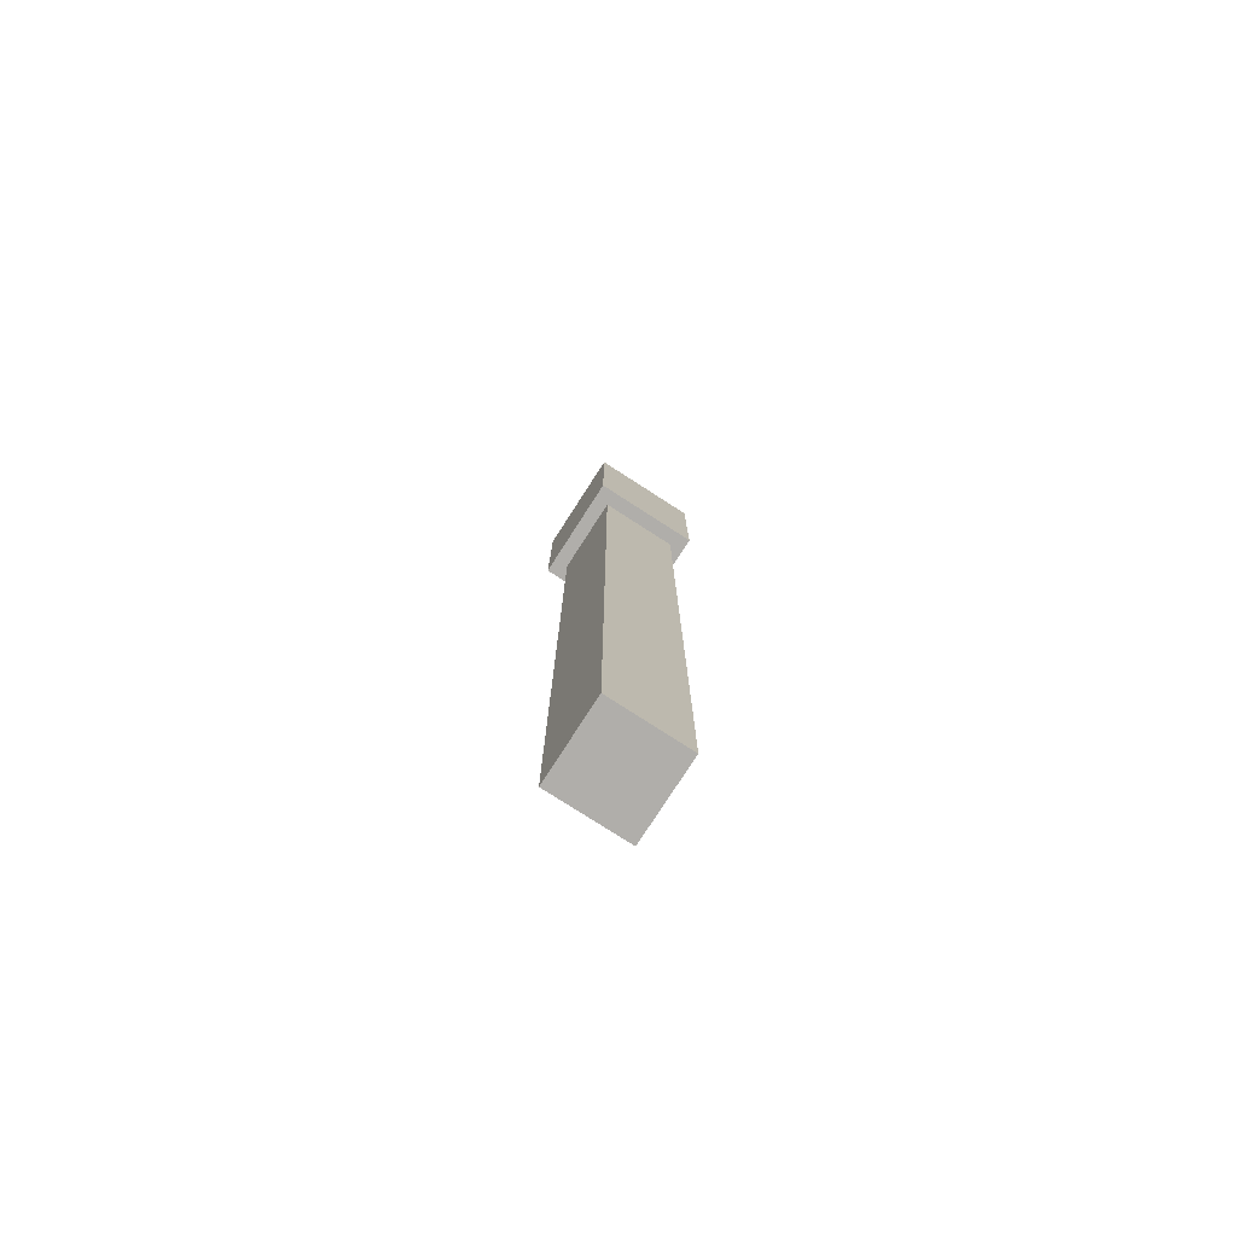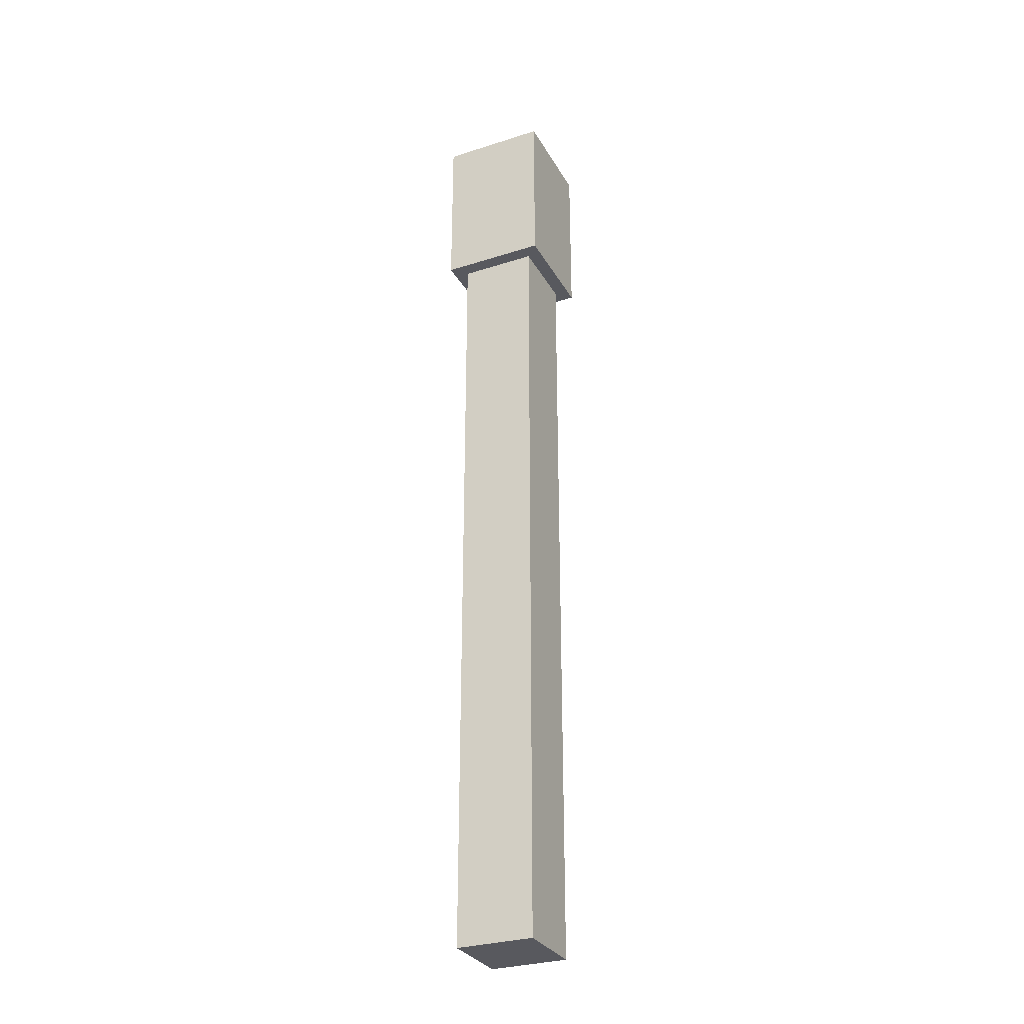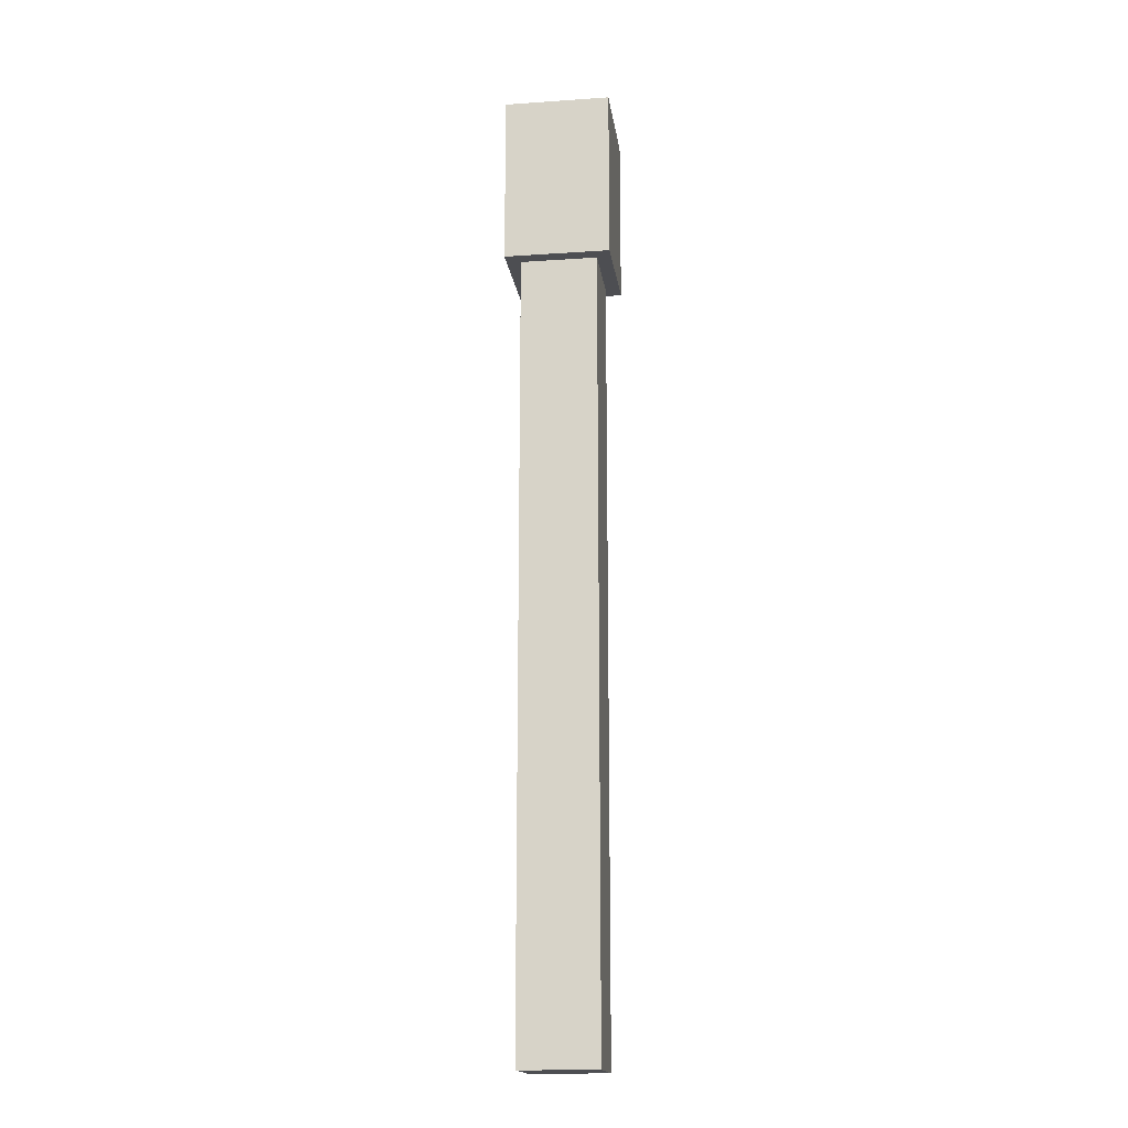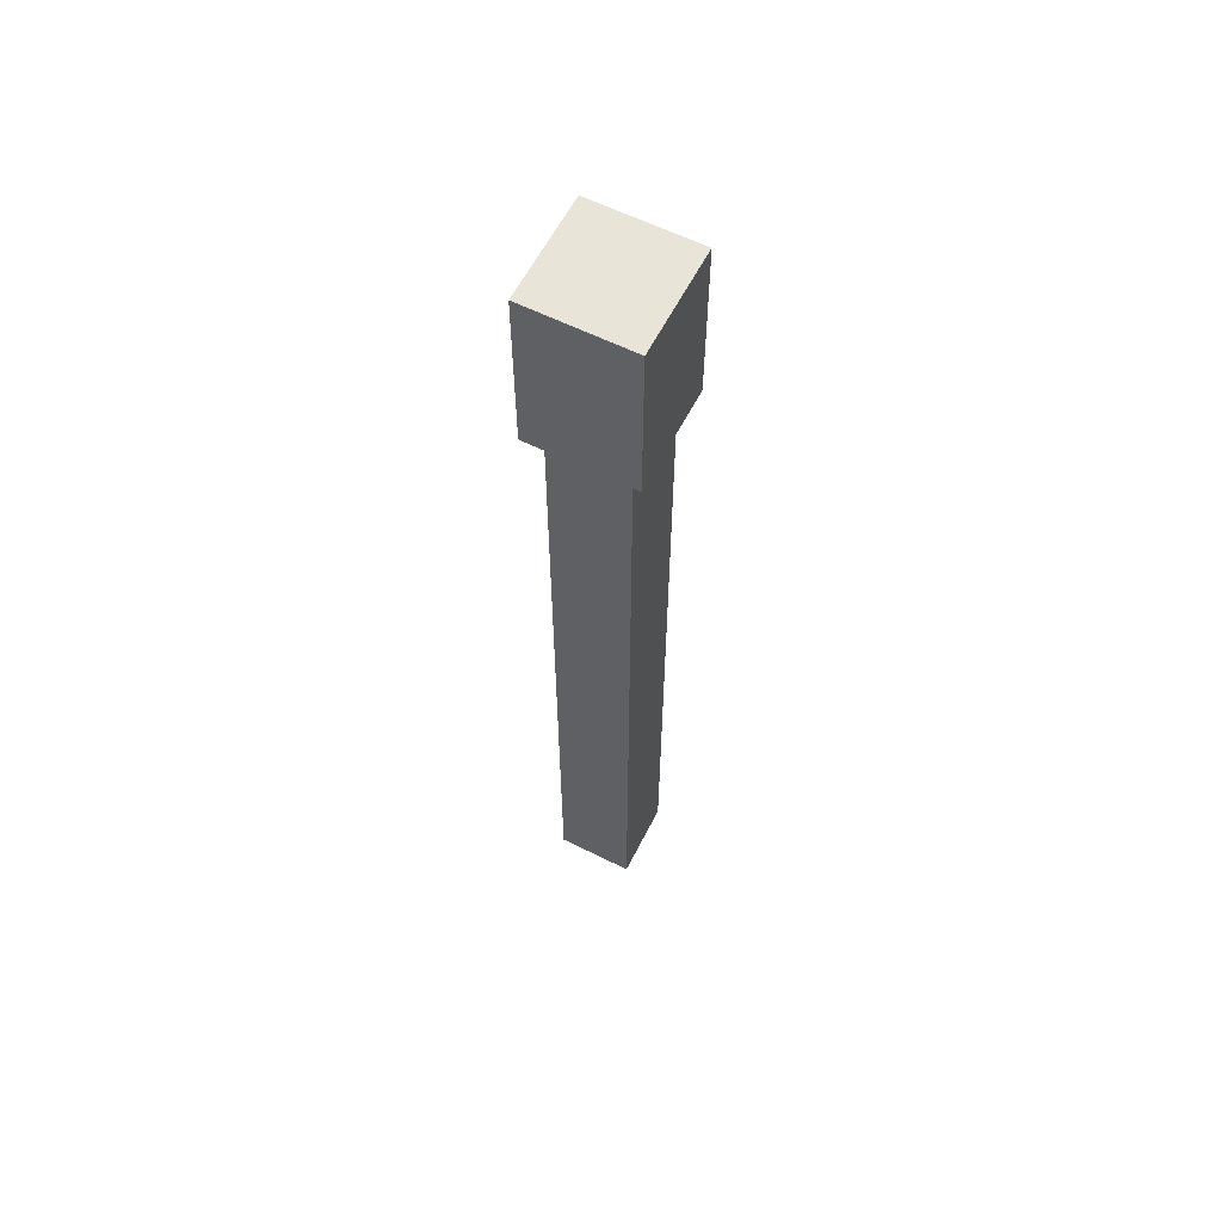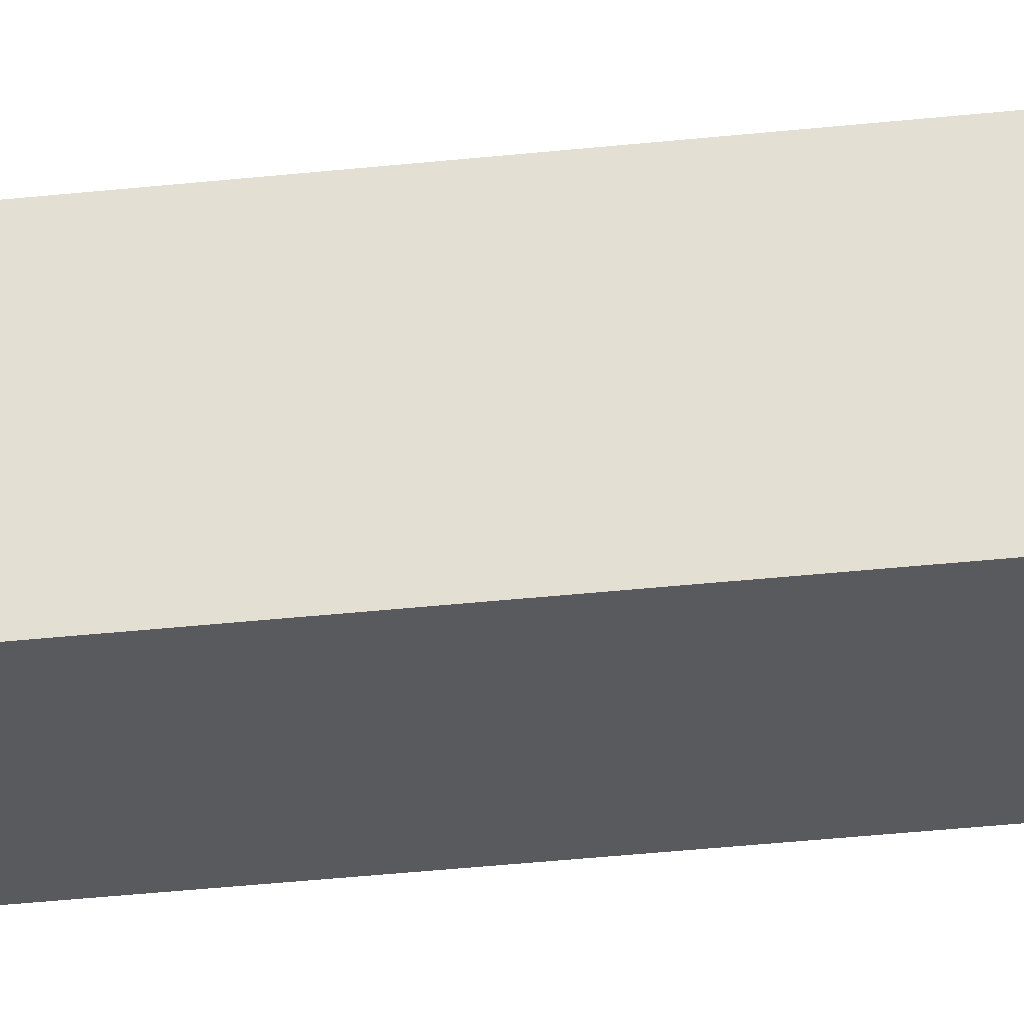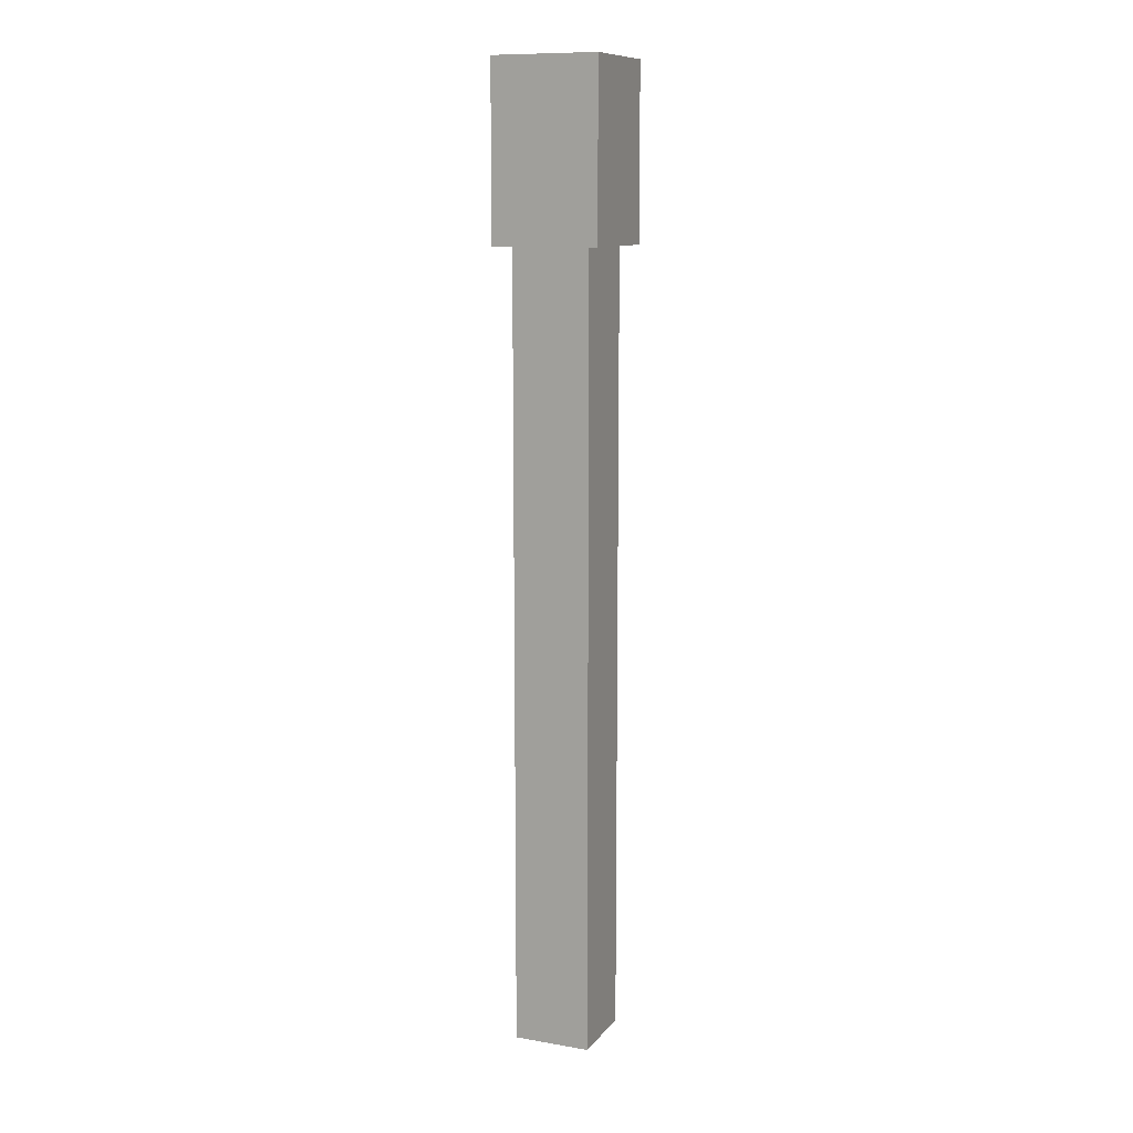
<metadata>
{"format":"obj","ext":"obj","renderer":"f3d","projection":"perspective","resolution":1024,"background":"white","views":[{"elev":-77.8,"azim":-122.8,"up":"+Z"},{"elev":-30.4,"azim":114.8,"up":"+Z"},{"elev":-17.1,"azim":-82.2,"up":"+Z"},{"elev":60.5,"azim":-63.0,"up":"+Z"},{"elev":-31.2,"azim":99.2,"up":"+Y"},{"elev":11.0,"azim":-67.2,"up":"+Z"}]}
</metadata>
<code>
v 0.03858 0.0144 0.3082
v 0.03858 0.0144 -0.2649
v 0.03858 0.09156 0.3082
v 0.03858 0.09156 -0.2649
v -0.03858 0.09156 0.3082
v -0.03858 0.09156 -0.2649
v -0.03858 0.0144 0.3082
v -0.03858 0.0144 -0.2649
v -0.05298 0 0.3082
v 0.05298 0 0.3082
v 0.05298 0.106 0.3082
v -0.05298 0.106 0.3082
v -0.05298 0 0.4802
v 0.05298 0 0.4802
v 0.05298 0.106 0.4802
v -0.05298 0.106 0.4802
v -0.03858 0.0144 -0.3367
v 0.03858 0.0144 -0.3367
v -0.03858 0.09156 -0.3367
v 0.03858 0.09156 -0.3367
v -0.03858 0.0144 -0.4802
v 0.03858 0.0144 -0.4802
v -0.03858 0.09156 -0.4802
v 0.03858 0.09156 -0.4802
f 1 2 4 3
f 3 4 6 5
f 5 6 8 7
f 7 8 2 1
f 22 21 23 24
f 13 14 15 16
f 7 1 10 9
f 1 3 11 10
f 3 5 12 11
f 5 7 9 12
f 9 10 14 13
f 10 11 15 14
f 11 12 16 15
f 12 9 13 16
f 2 8 17 18
f 8 6 19 17
f 6 4 20 19
f 4 2 18 20
f 18 17 21 22
f 17 19 23 21
f 19 20 24 23
f 20 18 22 24

</code>
